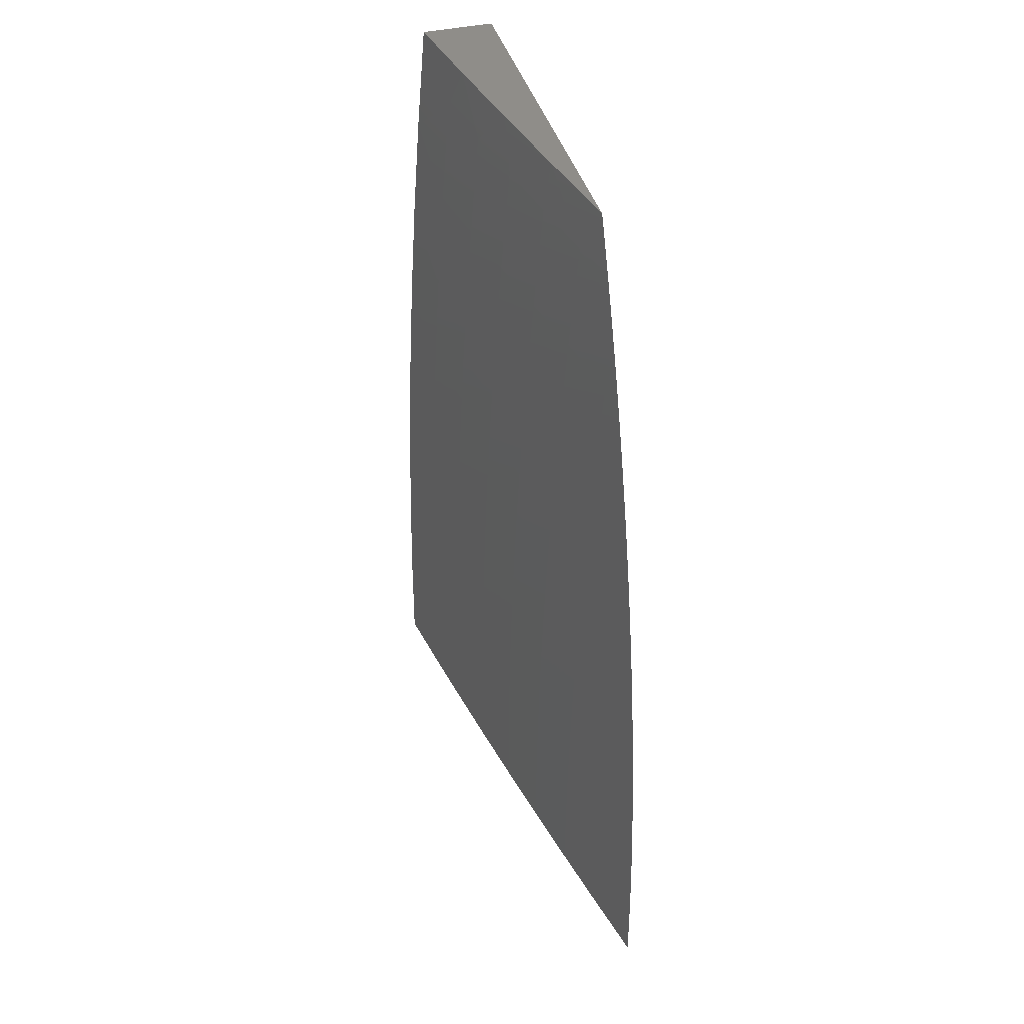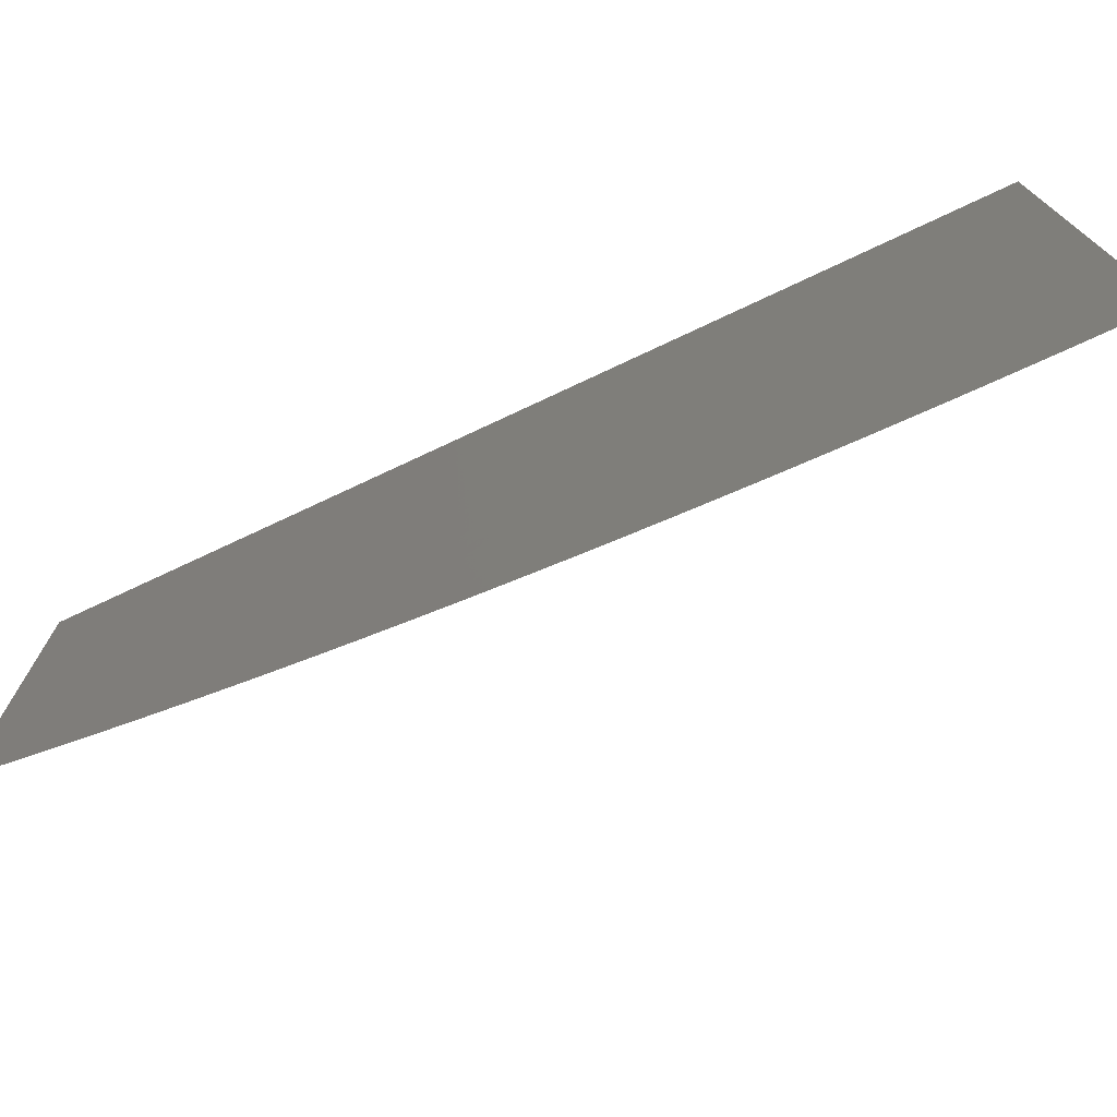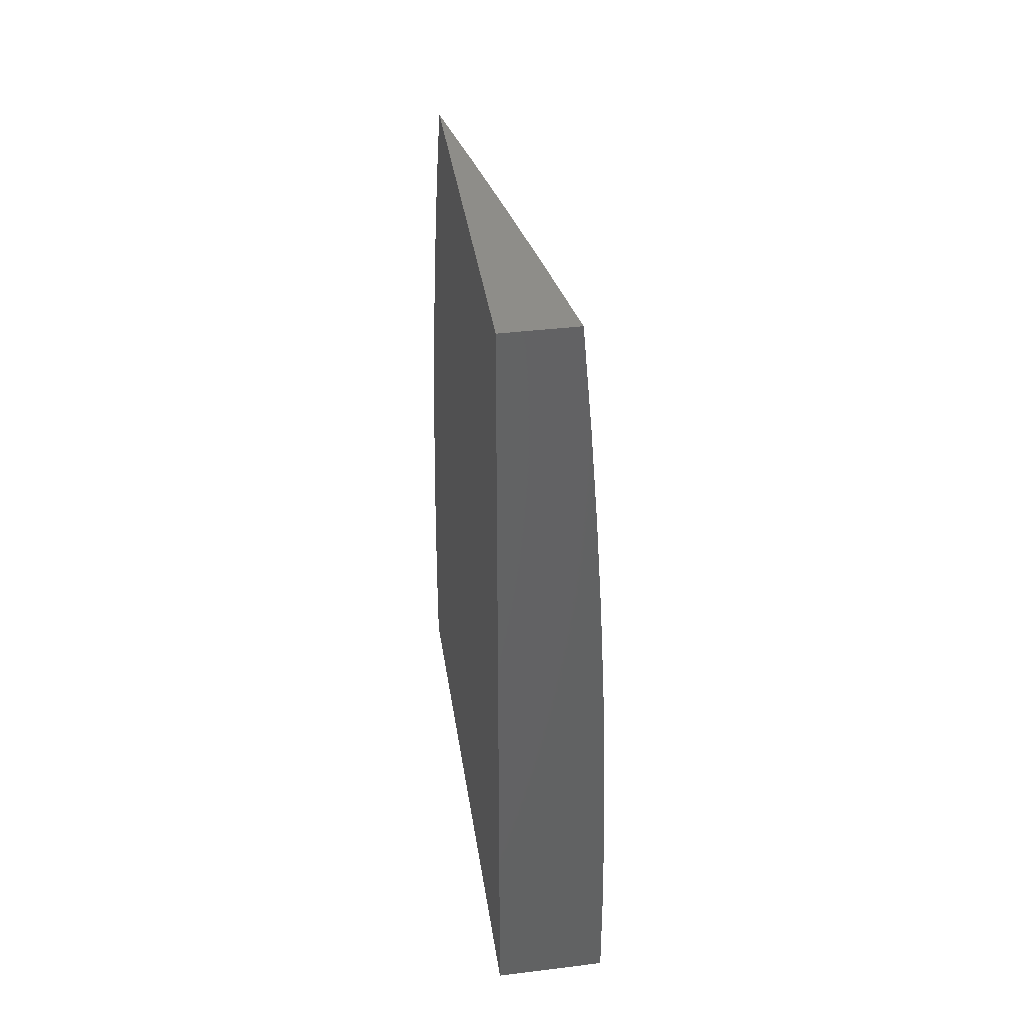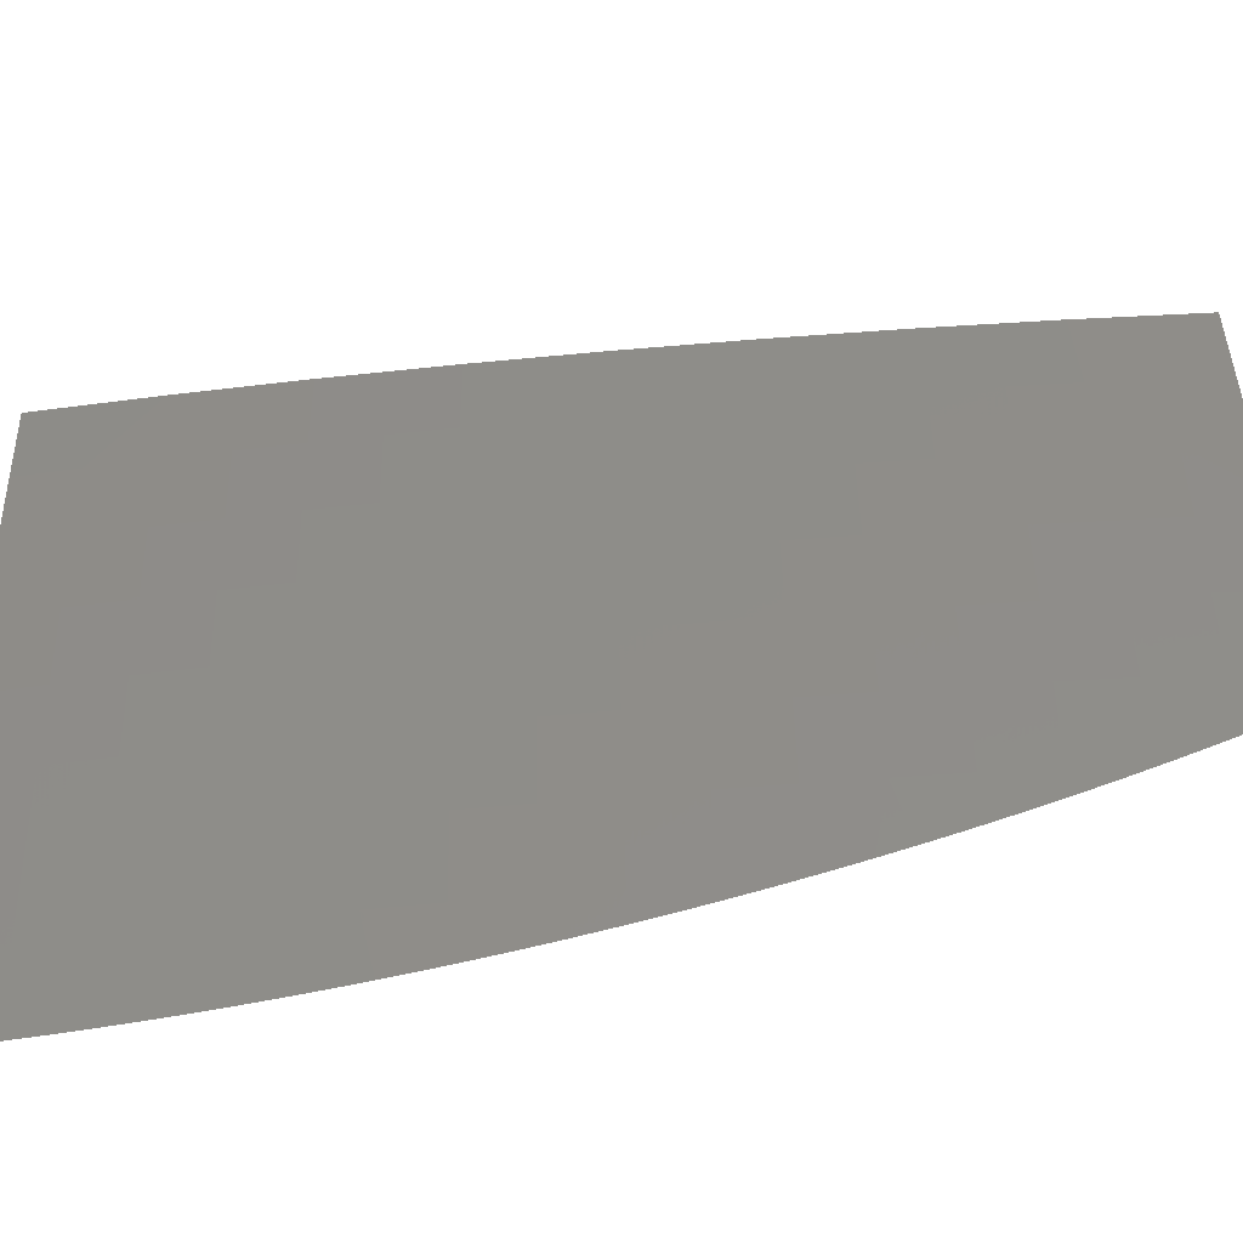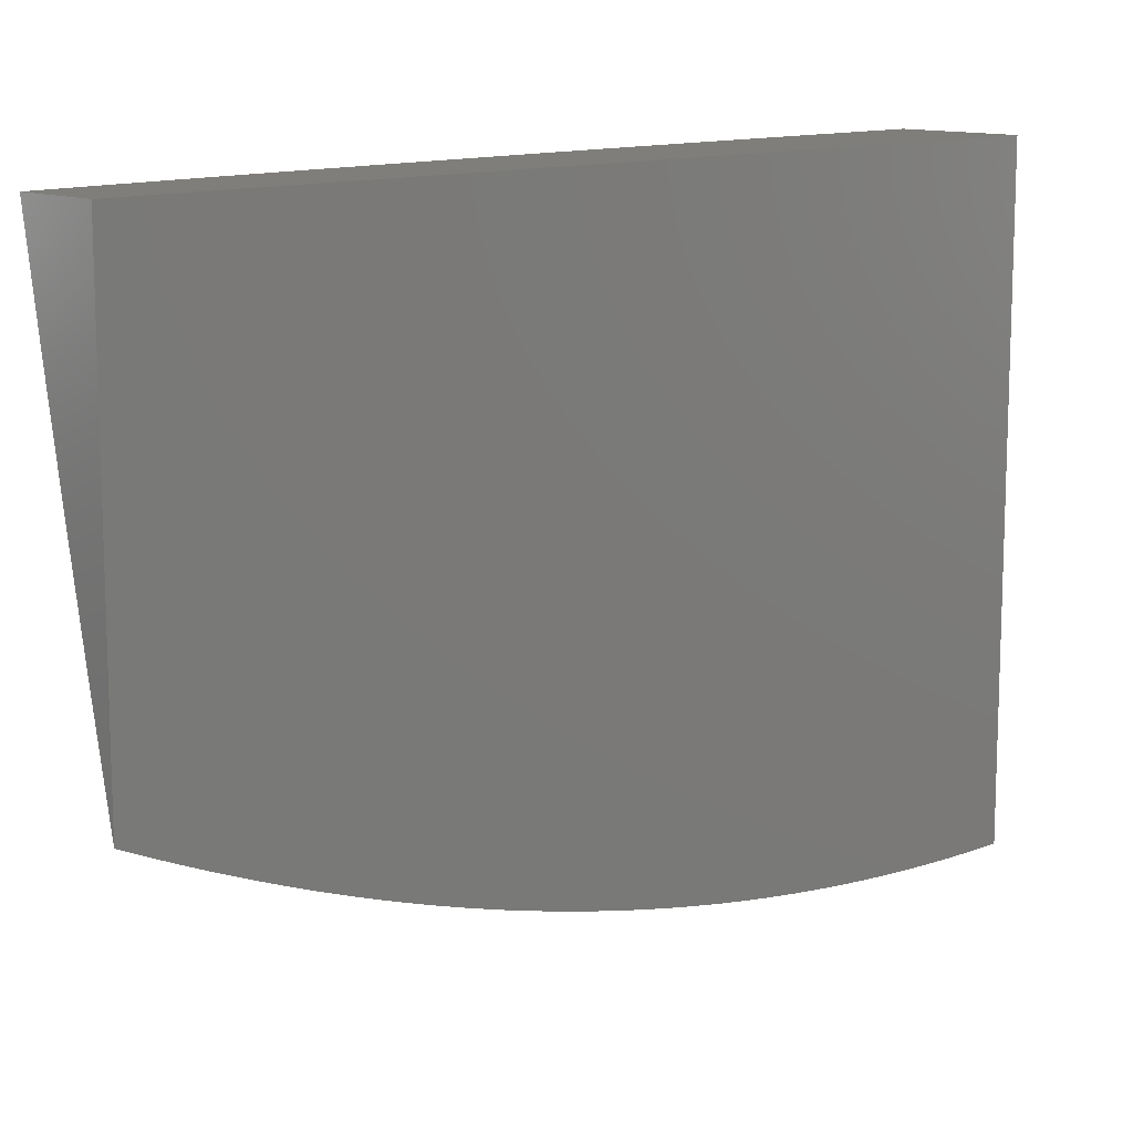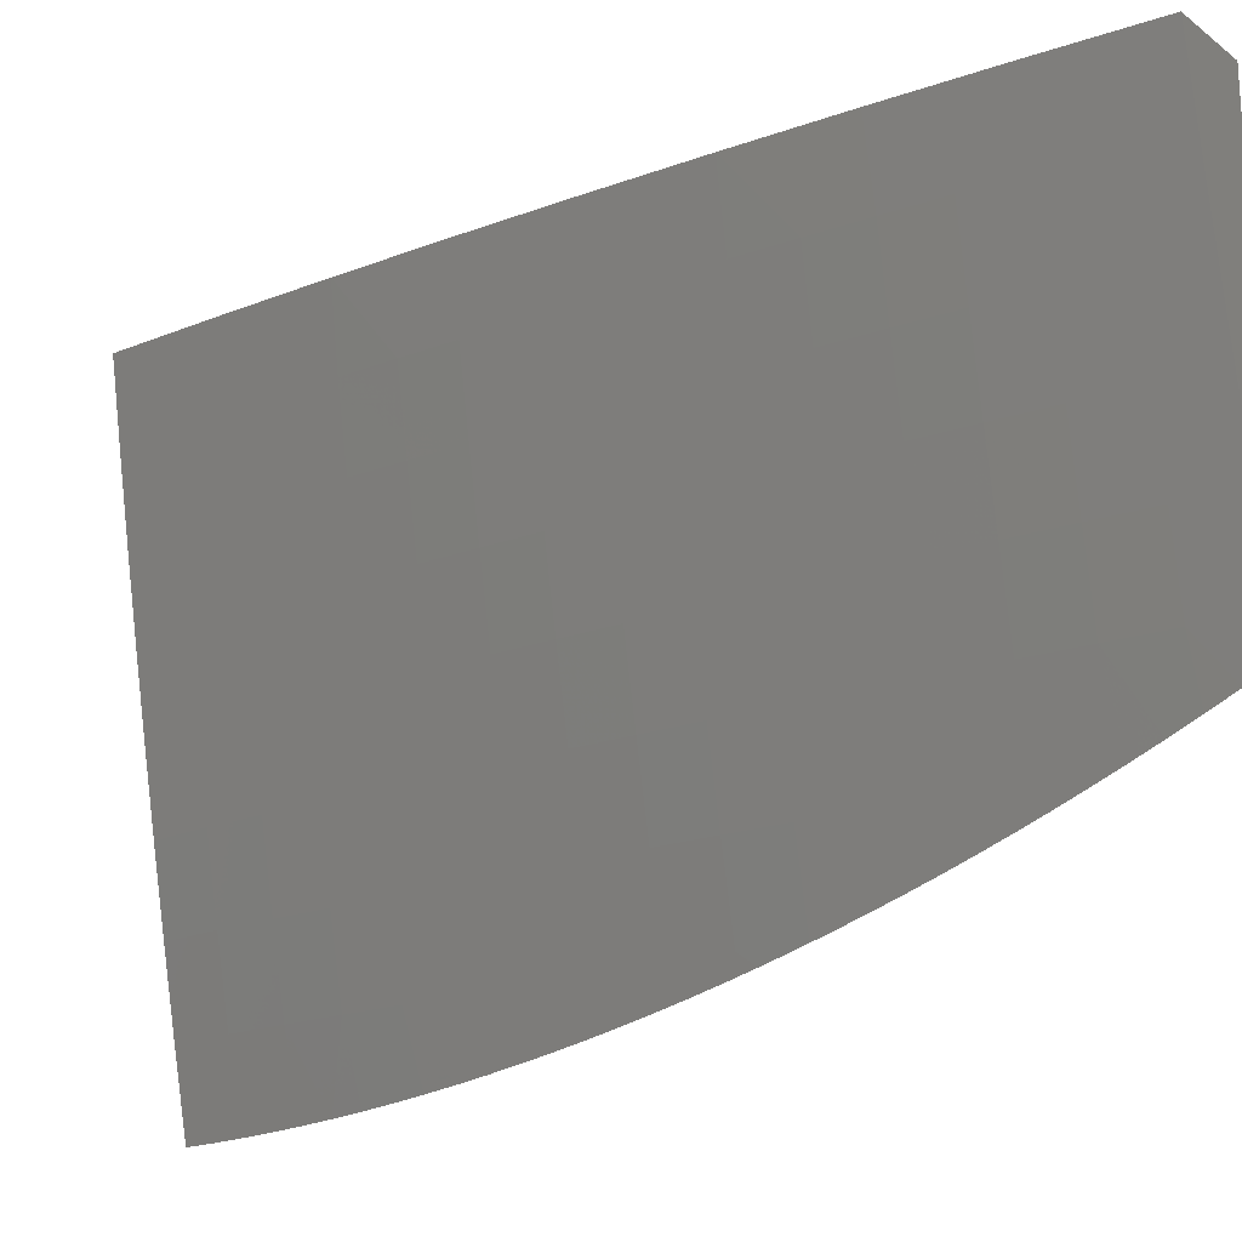
<metadata>
{"format":"stl","ext":"stl","renderer":"f3d","projection":"perspective","resolution":1024,"background":"white","views":[{"elev":41.3,"azim":164.5,"up":"+Y"},{"elev":-75.1,"azim":-64.9,"up":"+Z"},{"elev":39.5,"azim":-8.6,"up":"+Y"},{"elev":-57.4,"azim":98.1,"up":"+Z"},{"elev":12.1,"azim":-133.9,"up":"+Z"},{"elev":-19.5,"azim":127.3,"up":"+Z"}]}
</metadata>
<code>
# stl→obj: 153 verts, 302 faces
v 11.07 1 -2.113
v 11.09 1 -2
v 11.08 0.9426 -2.083
v 11.1 0.8753 -2
v 11.08 0.8789 -2.083
v 11.09 0.8154 -2.083
v 11.07 0.8143 -2.166
v 11.08 0.7509 -2.166
v 11.06 0.7498 -2.25
v 11.07 0.6867 -2.25
v 11.05 0.6856 -2.333
v 11.05 0.6224 -2.333
v 11.04 0.6216 -2.416
v 11.04 0.559 -2.416
v 11.02 0.5581 -2.5
v 11.03 0.4956 -2.5
v 11.01 0.4948 -2.583
v 11.01 0.4325 -2.583
v 11 0.48 -2.618
v 11 0.4483 -2.624
v 11 0.4167 -2.63
v 11.01 0.3703 -2.583
v 11 0.3849 -2.636
v 11 0.3531 -2.641
v 11.01 0.3082 -2.583
v 11 0.3212 -2.645
v 11 0.2893 -2.649
v 11.02 0.2463 -2.583
v 11 0.2573 -2.653
v 11 0.2253 -2.656
v 11.02 0.1845 -2.583
v 11 0.1932 -2.659
v 11 0.1611 -2.661
v 11.02 0.1229 -2.583
v 11 0.1289 -2.663
v 11 0.09673 -2.665
v 11.02 0.06137 -2.583
v 11 0.0645 -2.666
v 11 0.03224 -2.666
v 11.02 -4.298e-34 -2.584
v 11 0 -2.667
v 11.11 0.7505 -2
v 11.09 0.7519 -2.083
v 11.08 0.6876 -2.166
v 11.07 0.6233 -2.25
v 11.06 0.5598 -2.333
v 11.04 0.4964 -2.416
v 11.03 0.4332 -2.5
v 11.1 0.6885 -2.083
v 11.11 0.6256 -2
v 11.1 0.6248 -2.083
v 11.1 0.5622 -2.083
v 11.09 0.5614 -2.166
v 11.09 0.4985 -2.166
v 11.08 0.4978 -2.25
v 11.08 0.4351 -2.25
v 11.06 0.4345 -2.333
v 11.06 0.372 -2.333
v 11.05 0.3715 -2.416
v 11.05 0.3092 -2.416
v 11.03 0.3087 -2.5
v 11.03 0.2467 -2.5
v 11.12 0.5006 -2
v 11.11 0.4992 -2.083
v 11.09 0.4358 -2.166
v 11.08 0.3726 -2.25
v 11.07 0.3097 -2.333
v 11.05 0.2471 -2.416
v 11.04 0.1848 -2.5
v 11.11 0.4363 -2.083
v 11.13 0.3755 -2
v 11.11 0.3736 -2.083
v 11.11 0.311 -2.083
v 11.1 0.3106 -2.166
v 11.1 0.2482 -2.166
v 11.08 0.2478 -2.25
v 11.09 0.1857 -2.25
v 11.07 0.1854 -2.333
v 11.07 0.1235 -2.333
v 11.05 0.1233 -2.416
v 11.05 0.06156 -2.416
v 11.04 0.06147 -2.5
v 11.05 -7.983e-34 -2.418
v 11.04 -6.877e-34 -2.501
v 11.13 0.2504 -2
v 11.11 0.2485 -2.083
v 11.1 0.1859 -2.166
v 11.09 0.1236 -2.25
v 11.07 0.06166 -2.333
v 11.07 -7.86e-34 -2.334
v 11.12 0.1862 -2.083
v 11.13 0.1252 -2
v 11.12 0.124 -2.083
v 11.12 0.06192 -2.083
v 11.1 0.06183 -2.166
v 11.12 -2.579e-34 -2.084
v 11.1 -4.912e-34 -2.167
v 11.13 0 -2
v 11.09 0.06175 -2.25
v 11.09 -6.755e-34 -2.251
v 11 0.5115 -2.612
v 11 0.5429 -2.604
v 11 0.5572 -2.583
v 11 0.5743 -2.597
v 11 0.6056 -2.589
v 11 0.6197 -2.583
v 11 0.6367 -2.581
v 11.02 0.6207 -2.5
v 11 0.6678 -2.572
v 11.01 0.6835 -2.5
v 11 0.6987 -2.563
v 11 0.7295 -2.553
v 11.01 0.7464 -2.5
v 11 0.7601 -2.543
v 11 0.7906 -2.533
v 11.01 0.8094 -2.5
v 11 0.821 -2.522
v 11 0.8512 -2.511
v 11 0.8725 -2.5
v 11 0.8813 -2.5
v 11.02 0.8739 -2.416
v 11 0.9112 -2.488
v 11.01 0.9372 -2.416
v 11 0.941 -2.475
v 11 0.9706 -2.462
v 11 1 -2.449
v 11.02 1 -2.337
v 11.03 0.9386 -2.333
v 11.05 0.94 -2.25
v 11.03 0.8752 -2.333
v 11.05 0.8765 -2.25
v 11.04 0.8119 -2.333
v 11.06 0.8131 -2.25
v 11.04 0.7487 -2.333
v 11.04 1 -2.225
v 11.06 0.9413 -2.166
v 11.07 0.8777 -2.166
v 11.02 0.8107 -2.416
v 11.03 0.7476 -2.416
v 11.03 0.6846 -2.416
v 11.08 0.6241 -2.166
v 11.07 0.5607 -2.25
v 11.06 0.4971 -2.333
v 11.05 0.4338 -2.416
v 11.03 0.3709 -2.5
v 11.1 0.3731 -2.166
v 11.08 0.3101 -2.25
v 11.07 0.2475 -2.333
v 11.05 0.1851 -2.416
v 11.04 0.1231 -2.5
v 11.1 0.1238 -2.166
v 11 0 -2
v 11 1 -2
f 1 2 3
f 3 2 4
f 3 4 5
f 5 4 6
f 5 6 7
f 7 6 8
f 7 8 9
f 9 8 10
f 9 10 11
f 11 10 12
f 11 12 13
f 13 12 14
f 13 14 15
f 15 14 16
f 15 16 17
f 17 16 18
f 17 18 19
f 19 18 20
f 20 18 21
f 21 18 22
f 21 22 23
f 23 22 24
f 24 22 25
f 24 25 26
f 26 25 27
f 27 25 28
f 27 28 29
f 29 28 30
f 30 28 31
f 30 31 32
f 32 31 33
f 33 31 34
f 33 34 35
f 35 34 36
f 36 34 37
f 36 37 38
f 38 37 39
f 39 37 40
f 39 40 41
f 4 42 6
f 6 42 43
f 6 43 8
f 8 43 44
f 8 44 10
f 10 44 45
f 10 45 12
f 12 45 46
f 12 46 14
f 14 46 47
f 14 47 16
f 16 47 48
f 16 48 18
f 18 48 22
f 43 42 49
f 49 42 50
f 49 50 51
f 51 50 52
f 51 52 53
f 53 52 54
f 53 54 55
f 55 54 56
f 55 56 57
f 57 56 58
f 57 58 59
f 59 58 60
f 59 60 61
f 61 60 62
f 61 62 28
f 28 62 31
f 50 63 52
f 52 63 64
f 52 64 54
f 54 64 65
f 54 65 56
f 56 65 66
f 56 66 58
f 58 66 67
f 58 67 60
f 60 67 68
f 60 68 62
f 62 68 69
f 62 69 31
f 31 69 34
f 64 63 70
f 70 63 71
f 70 71 72
f 72 71 73
f 72 73 74
f 74 73 75
f 74 75 76
f 76 75 77
f 76 77 78
f 78 77 79
f 78 79 80
f 80 79 81
f 80 81 82
f 82 81 83
f 82 83 84
f 71 85 73
f 73 85 86
f 73 86 75
f 75 86 87
f 75 87 77
f 77 87 88
f 77 88 79
f 79 88 89
f 79 89 81
f 81 89 90
f 81 90 83
f 86 85 91
f 91 85 92
f 91 92 93
f 93 92 94
f 93 94 95
f 95 94 96
f 95 96 97
f 92 98 94
f 94 98 96
f 95 97 99
f 99 97 100
f 99 100 89
f 89 100 90
f 82 84 37
f 37 84 40
f 19 101 17
f 17 101 102
f 17 102 103
f 103 102 104
f 103 104 105
f 103 105 106
f 106 105 107
f 106 107 108
f 108 107 109
f 108 109 110
f 110 109 111
f 110 111 112
f 110 112 113
f 113 112 114
f 113 114 115
f 113 115 116
f 116 115 117
f 116 117 118
f 116 118 119
f 119 118 120
f 119 120 121
f 121 120 122
f 121 122 123
f 123 122 124
f 123 124 125
f 125 126 123
f 123 126 127
f 123 127 128
f 128 127 129
f 128 129 130
f 130 129 131
f 130 131 132
f 132 131 133
f 132 133 134
f 134 133 9
f 134 9 11
f 127 135 129
f 129 135 136
f 129 136 131
f 131 136 137
f 131 137 133
f 133 137 7
f 133 7 9
f 135 1 136
f 136 1 3
f 136 3 137
f 137 3 5
f 137 5 7
f 121 123 128
f 121 128 130
f 121 130 138
f 138 130 132
f 138 132 139
f 139 132 134
f 139 134 140
f 140 134 11
f 140 11 13
f 119 121 116
f 116 121 138
f 116 138 113
f 113 138 139
f 113 139 110
f 110 139 140
f 110 140 108
f 108 140 13
f 108 13 15
f 43 49 44
f 44 49 141
f 44 141 45
f 45 141 142
f 45 142 46
f 46 142 143
f 46 143 47
f 47 143 144
f 47 144 48
f 48 144 145
f 48 145 22
f 22 145 25
f 51 53 141
f 141 53 142
f 143 142 55
f 55 142 53
f 106 108 103
f 103 108 15
f 103 15 17
f 49 51 141
f 144 143 57
f 57 143 55
f 72 146 70
f 70 146 65
f 70 65 64
f 65 146 66
f 66 146 147
f 66 147 67
f 67 147 148
f 67 148 68
f 68 148 149
f 68 149 69
f 69 149 150
f 69 150 34
f 34 150 37
f 147 146 74
f 74 146 72
f 144 57 59
f 144 59 145
f 145 59 61
f 145 61 25
f 25 61 28
f 147 74 76
f 147 76 148
f 148 76 78
f 148 78 149
f 149 78 80
f 149 80 150
f 150 80 82
f 150 82 37
f 93 151 91
f 91 151 87
f 91 87 86
f 87 151 88
f 88 151 99
f 88 99 89
f 99 151 95
f 95 151 93
f 41 40 152
f 152 40 84
f 152 84 83
f 83 90 152
f 152 90 100
f 152 100 97
f 97 96 152
f 152 96 98
f 98 92 152
f 152 92 85
f 152 85 71
f 71 63 152
f 152 63 50
f 152 50 42
f 152 42 153
f 153 42 4
f 153 4 2
f 126 125 153
f 153 125 124
f 153 124 122
f 122 120 153
f 153 120 118
f 153 118 117
f 117 115 153
f 153 115 114
f 153 114 152
f 152 114 112
f 152 112 111
f 111 109 152
f 152 109 107
f 152 107 105
f 105 104 152
f 152 104 102
f 152 102 101
f 101 19 152
f 152 19 20
f 152 20 21
f 21 23 152
f 152 23 24
f 152 24 26
f 26 27 152
f 152 27 29
f 152 29 30
f 30 32 152
f 152 32 33
f 152 33 35
f 35 36 152
f 152 36 38
f 152 38 39
f 39 41 152
f 2 1 153
f 153 1 135
f 153 135 127
f 127 126 153

</code>
